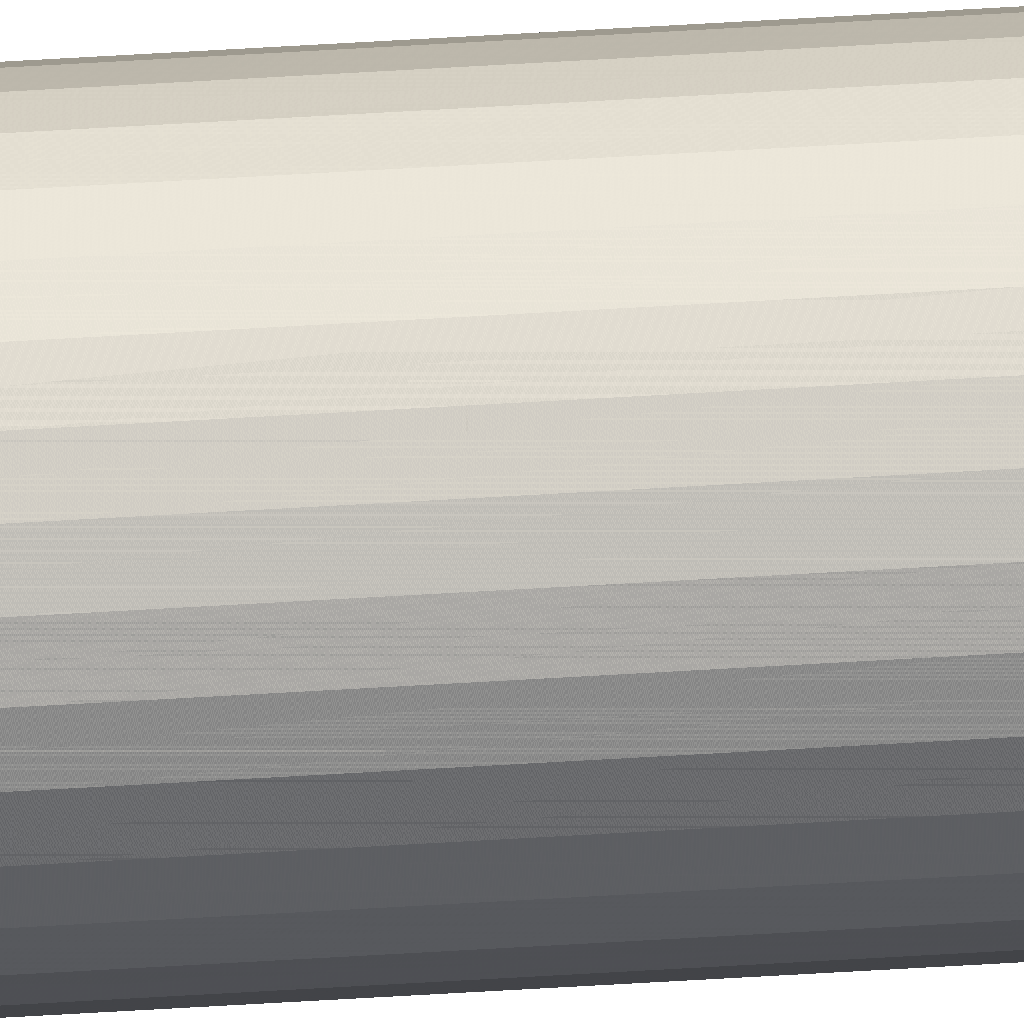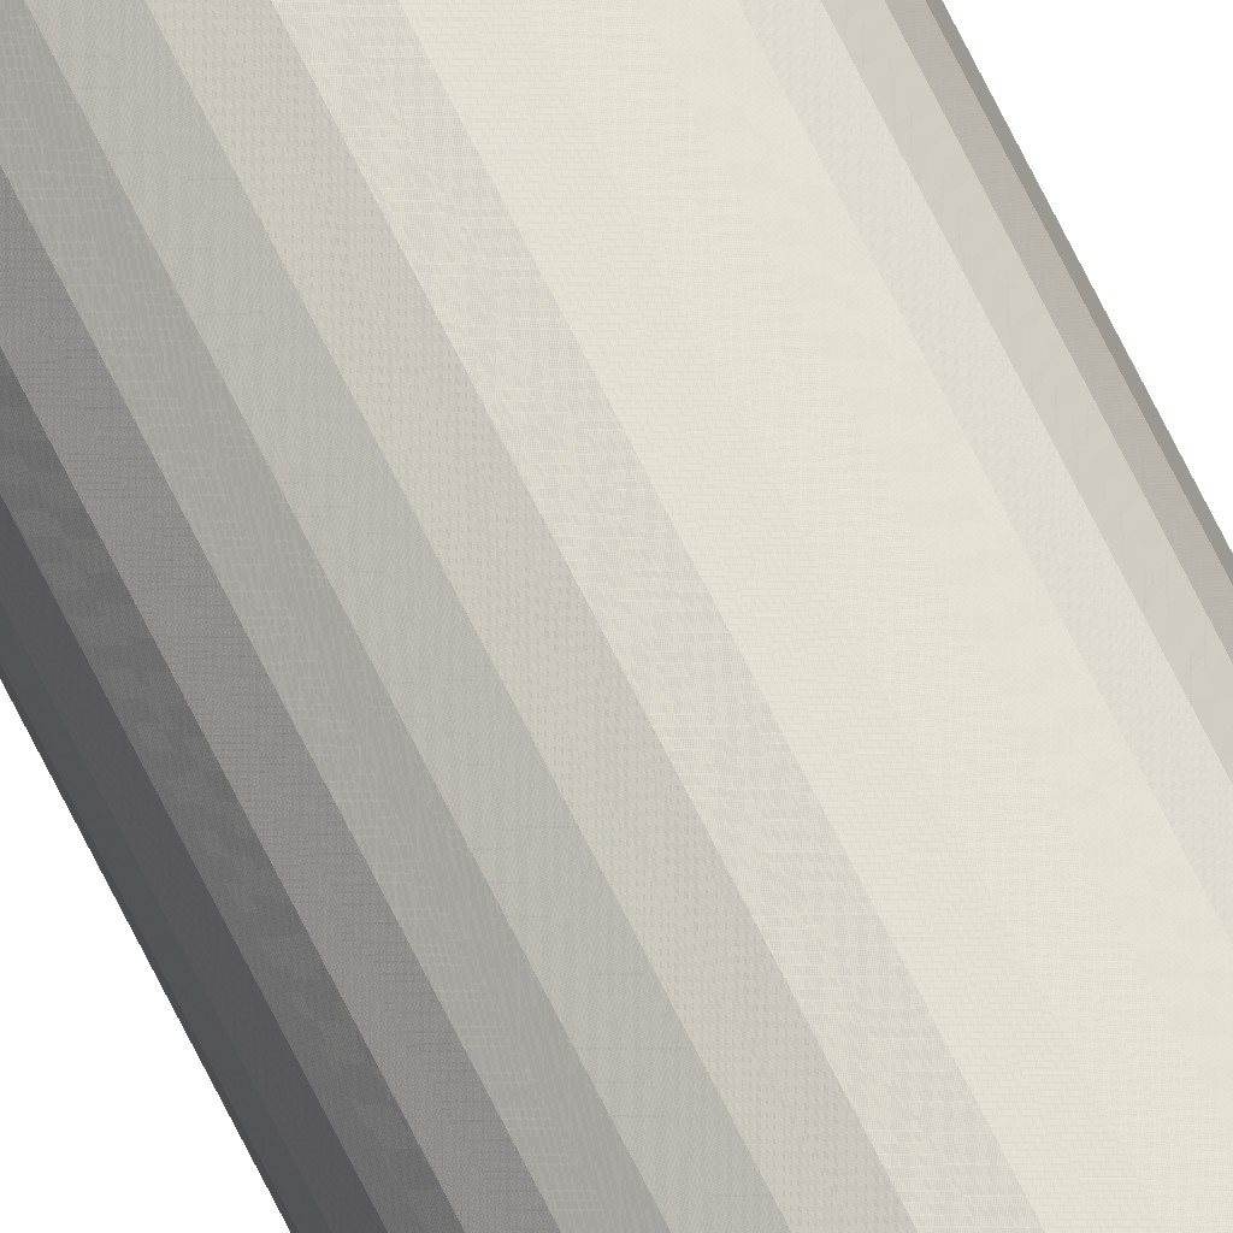
<metadata>
{"format":"obj","ext":"obj","renderer":"f3d","projection":"perspective","resolution":1024,"background":"white","views":[{"elev":31.7,"azim":84.1,"up":"+Z"},{"elev":69.6,"azim":-26.2,"up":"+Z"}]}
</metadata>
<code>
o Cylinder
v 0 -4.884 -0.01
v 0 4.884 -0.01
v 0.001951 -4.884 -0.009808
v 0.001951 4.884 -0.009808
v 0.003827 -4.884 -0.009239
v 0.003827 4.884 -0.009239
v 0.005556 -4.884 -0.008315
v 0.005556 4.884 -0.008315
v 0.007071 -4.884 -0.007071
v 0.007071 4.884 -0.007071
v 0.008315 -4.884 -0.005556
v 0.008315 4.884 -0.005556
v 0.009239 -4.884 -0.003827
v 0.009239 4.884 -0.003827
v 0.009808 -4.884 -0.001951
v 0.009808 4.884 -0.001951
v 0.01 -4.884 -0
v 0.01 4.884 -0
v 0.009808 -4.884 0.001951
v 0.009808 4.884 0.001951
v 0.009239 -4.884 0.003827
v 0.009239 4.884 0.003827
v 0.008315 -4.884 0.005556
v 0.008315 4.884 0.005556
v 0.007071 -4.884 0.007071
v 0.007071 4.884 0.007071
v 0.005556 -4.884 0.008315
v 0.005556 4.884 0.008315
v 0.003827 -4.884 0.009239
v 0.003827 4.884 0.009239
v 0.001951 -4.884 0.009808
v 0.001951 4.884 0.009808
v -0 -4.884 0.01
v -0 4.884 0.01
v -0.001951 -4.884 0.009808
v -0.001951 4.884 0.009808
v -0.003827 -4.884 0.009239
v -0.003827 4.884 0.009239
v -0.005556 -4.884 0.008315
v -0.005556 4.884 0.008315
v -0.007071 -4.884 0.007071
v -0.007071 4.884 0.007071
v -0.008315 -4.884 0.005556
v -0.008315 4.884 0.005556
v -0.009239 -4.884 0.003827
v -0.009239 4.884 0.003827
v -0.009808 -4.884 0.001951
v -0.009808 4.884 0.001951
v -0.01 -4.884 -0
v -0.01 4.884 -0
v -0.009808 -4.884 -0.001951
v -0.009808 4.884 -0.001951
v -0.009239 -4.884 -0.003827
v -0.009239 4.884 -0.003827
v -0.008315 -4.884 -0.005556
v -0.008315 4.884 -0.005556
v -0.007071 -4.884 -0.007071
v -0.007071 4.884 -0.007071
v -0.005556 -4.884 -0.008315
v -0.005556 4.884 -0.008315
v -0.003827 -4.884 -0.009239
v -0.003827 4.884 -0.009239
v -0.001951 -4.884 -0.009808
v -0.001951 4.884 -0.009808
f 1 2 4 3
f 3 4 6 5
f 5 6 8 7
f 7 8 10 9
f 9 10 12 11
f 11 12 14 13
f 13 14 16 15
f 15 16 18 17
f 17 18 20 19
f 19 20 22 21
f 21 22 24 23
f 23 24 26 25
f 25 26 28 27
f 27 28 30 29
f 29 30 32 31
f 31 32 34 33
f 33 34 36 35
f 35 36 38 37
f 37 38 40 39
f 39 40 42 41
f 41 42 44 43
f 43 44 46 45
f 45 46 48 47
f 47 48 50 49
f 49 50 52 51
f 51 52 54 53
f 53 54 56 55
f 55 56 58 57
f 57 58 60 59
f 59 60 62 61
f 4 2 64 62 60 58 56 54 52 50 48 46 44 42 40 38 36 34 32 30 28 26 24 22 20 18 16 14 12 10 8 6
f 63 64 2 1
f 61 62 64 63
f 1 3 5 7 9 11 13 15 17 19 21 23 25 27 29 31 33 35 37 39 41 43 45 47 49 51 53 55 57 59 61 63

</code>
